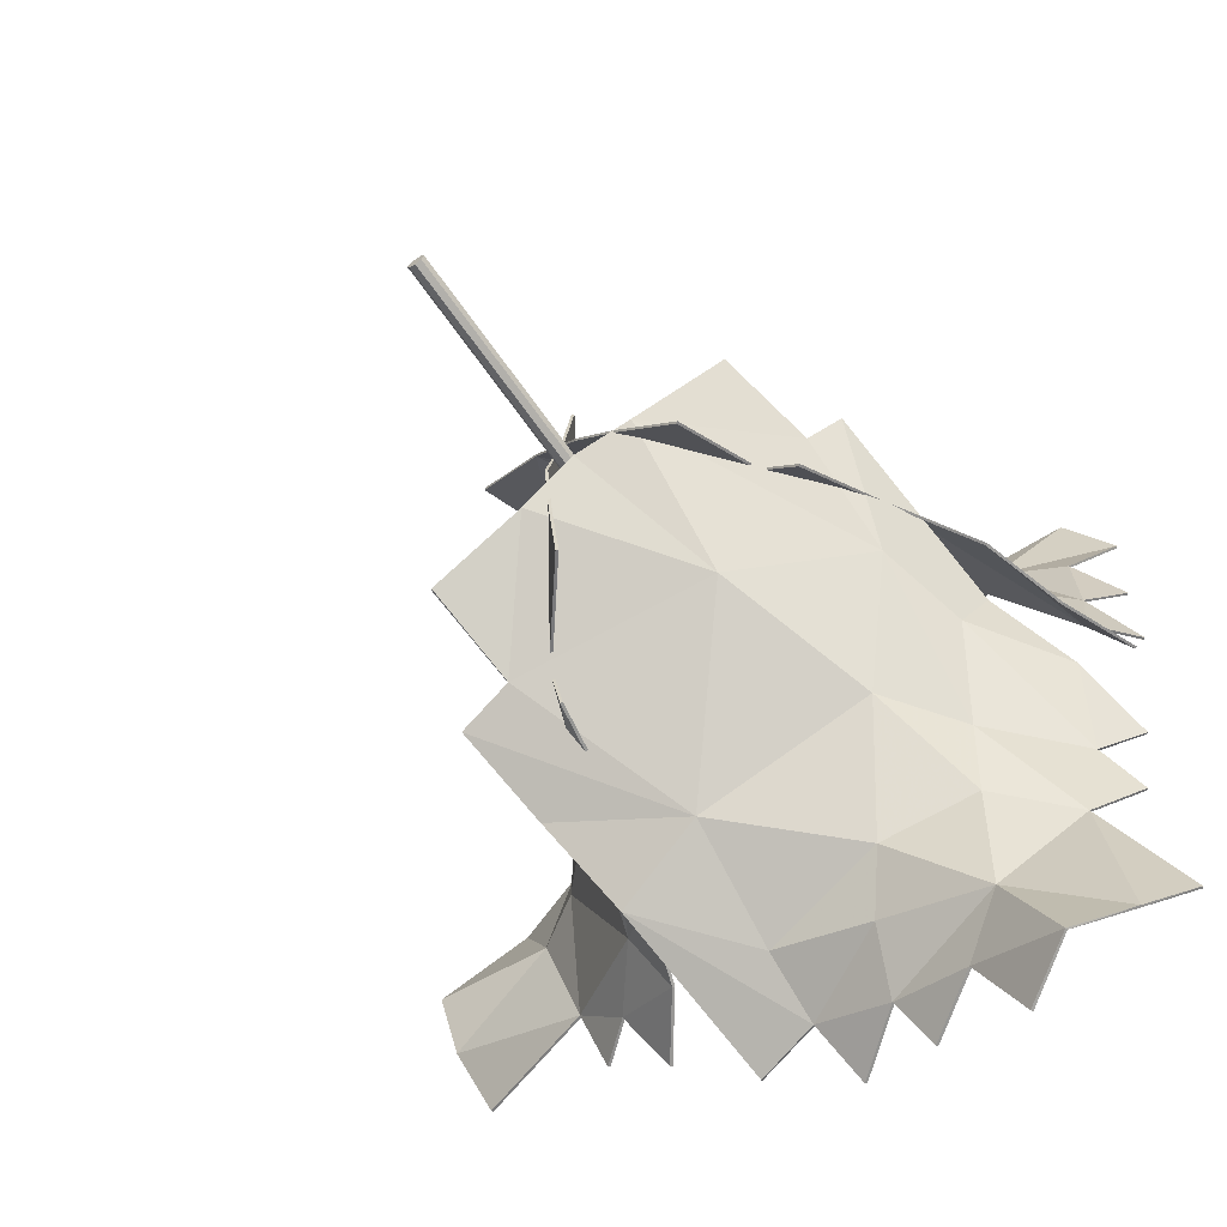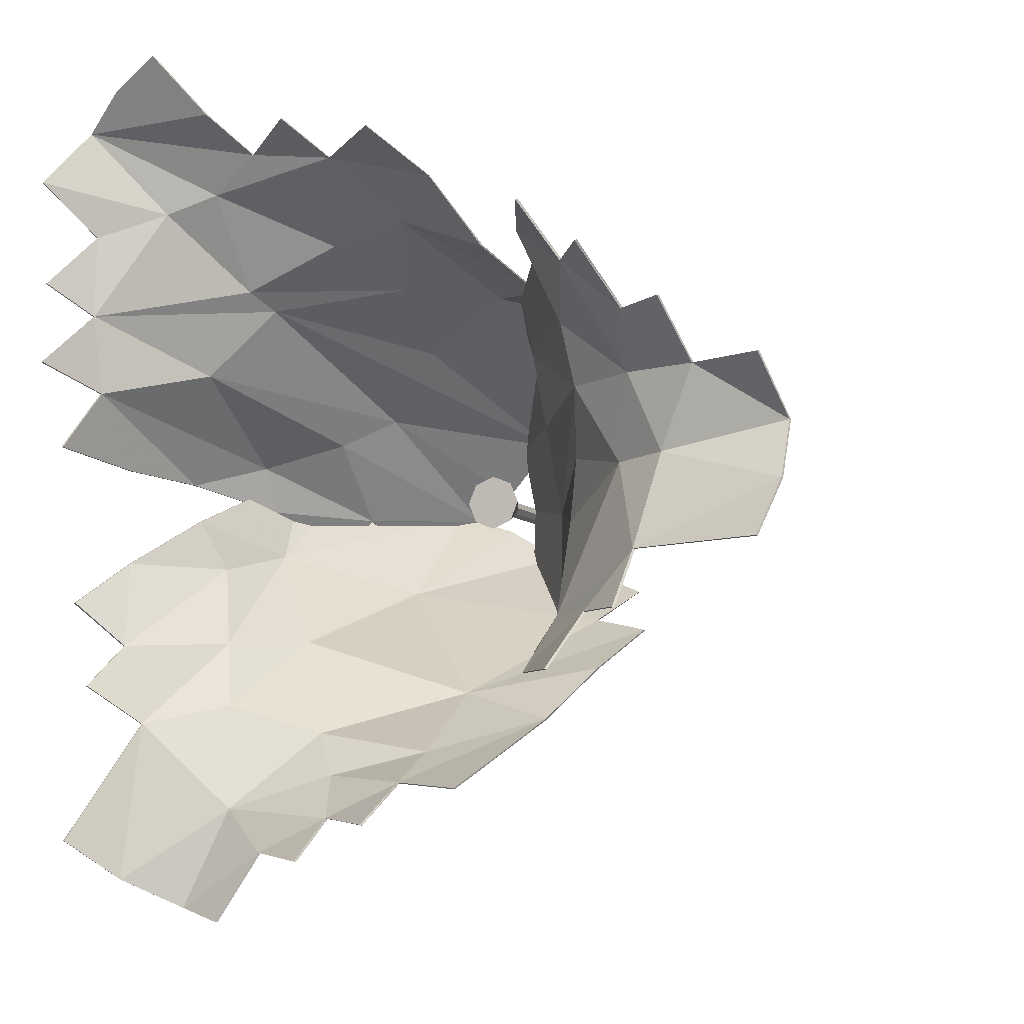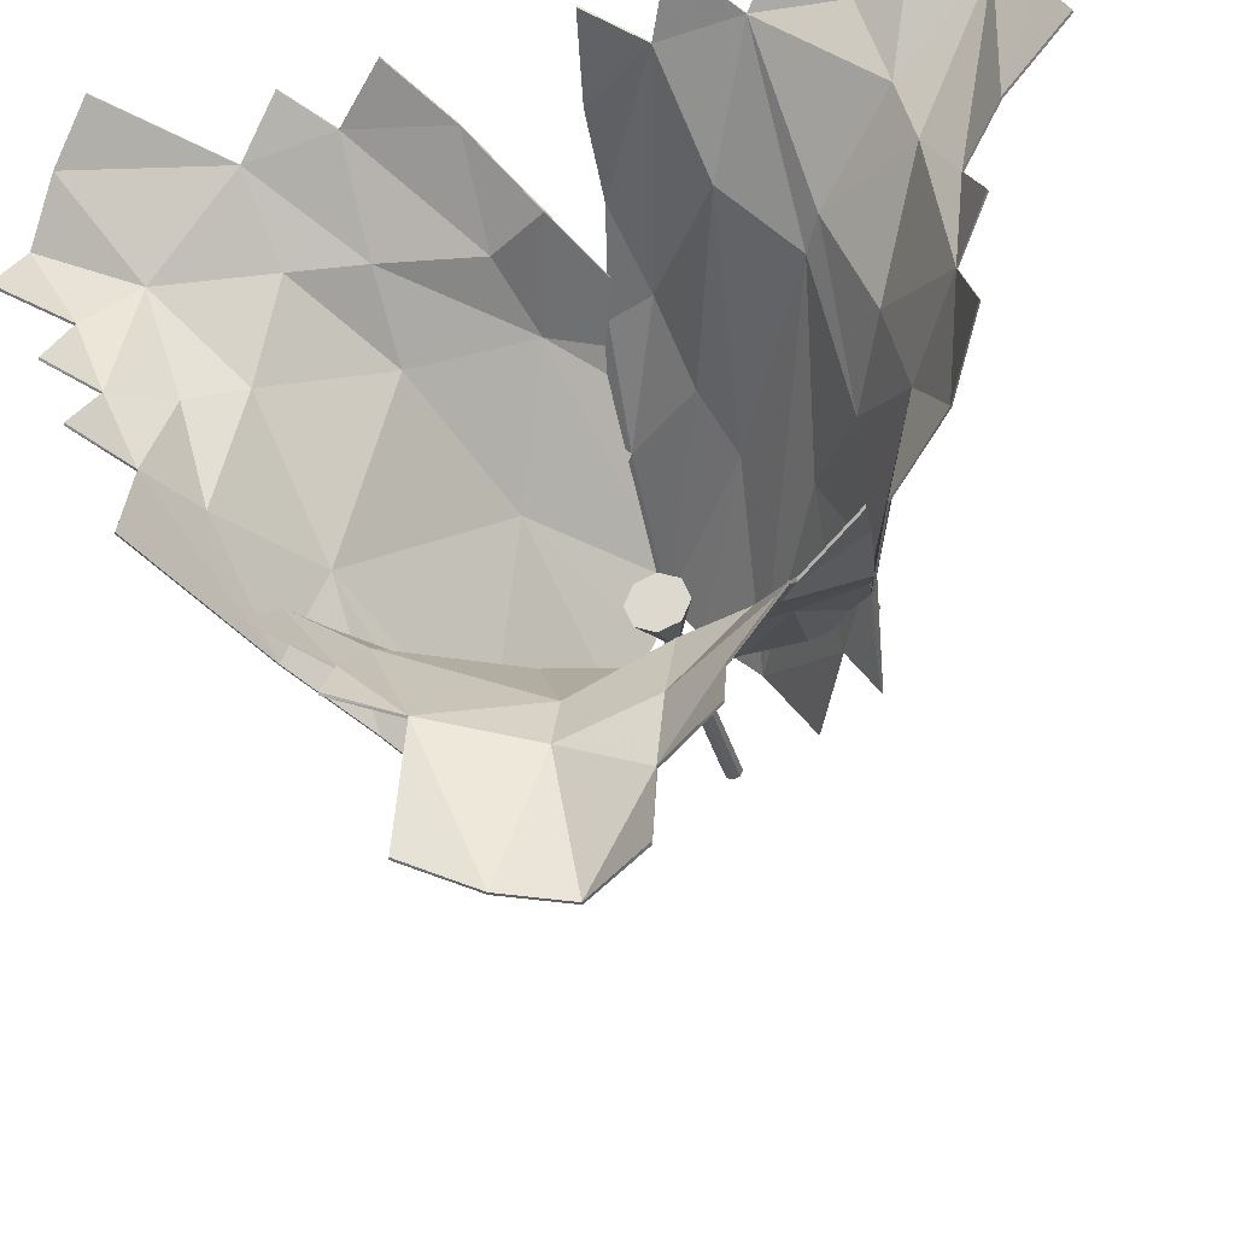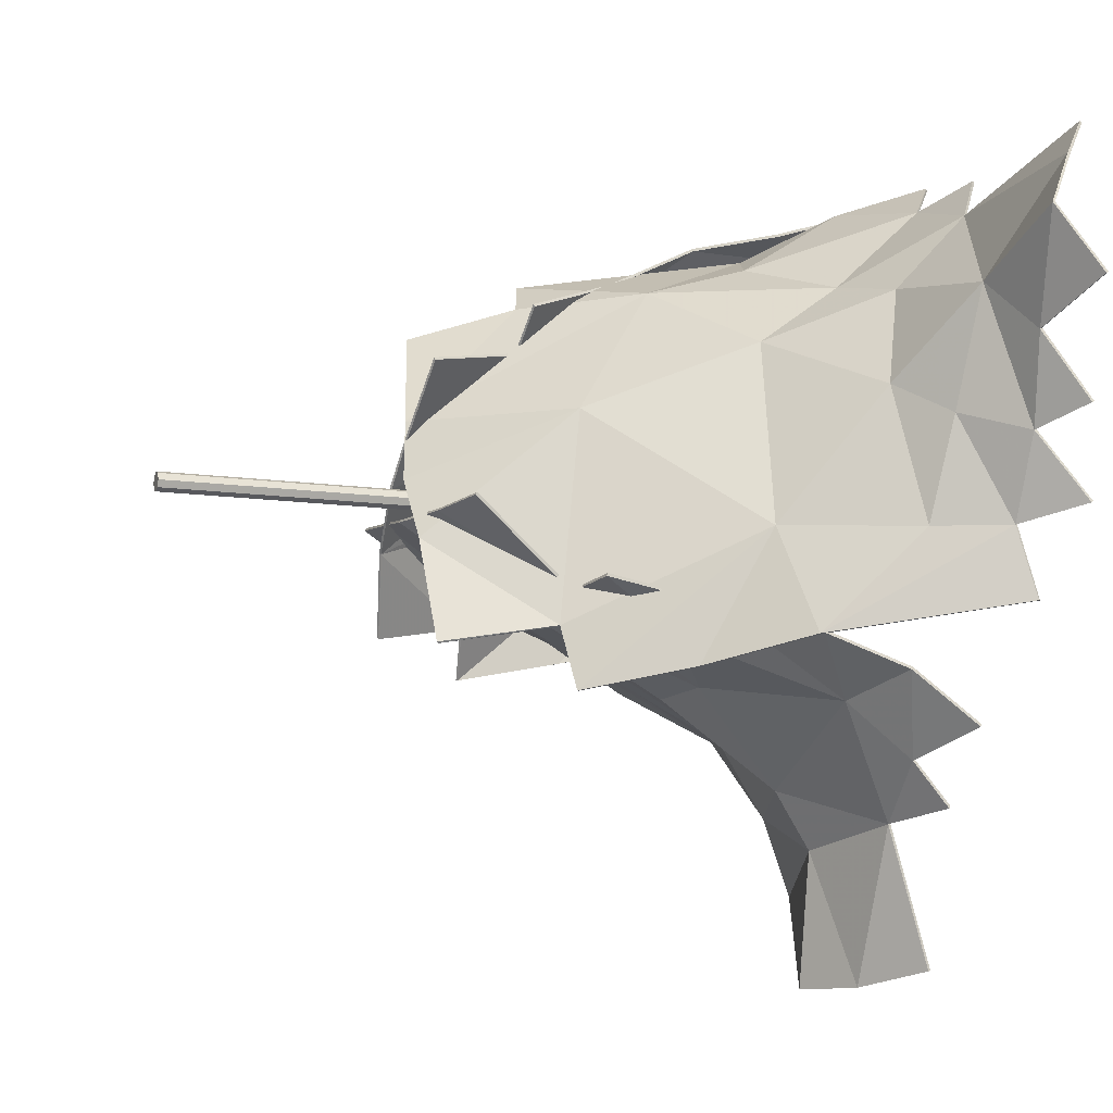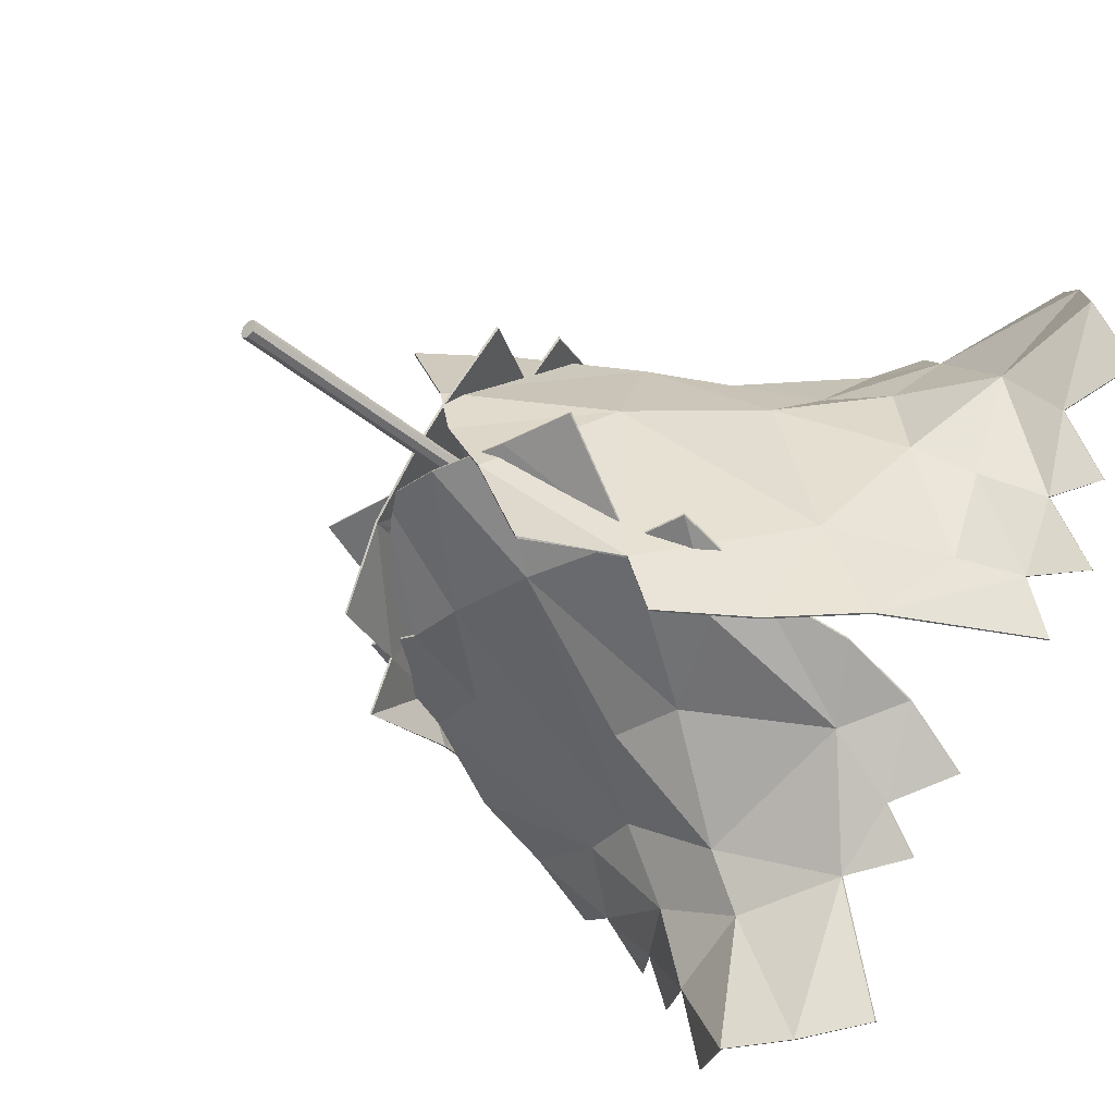
<metadata>
{"format":"obj","ext":"obj","renderer":"f3d","projection":"perspective","resolution":1024,"background":"white","views":[{"elev":-66.7,"azim":-54.9,"up":"+Y"},{"elev":-7.6,"azim":111.9,"up":"+Y"},{"elev":-31.0,"azim":103.7,"up":"+Z"},{"elev":-10.6,"azim":-20.5,"up":"+Z"},{"elev":-37.6,"azim":-47.6,"up":"+Z"}]}
</metadata>
<code>
o petal
v 0.3214 0.1981 -0.004692
v 0.3176 0.09558 -0.01696
v 0.3067 0.002398 -0.03133
v 0.3236 -0.09891 -0.03451
v 0.3376 -0.1951 -0.03288
v 0.4813 -0.2454 -0.1281
v 0.6231 -0.2417 -0.154
v 0.7433 -0.2804 -0.1856
v 0.8522 -0.2895 -0.2252
v 0.9413 -0.2921 -0.2903
v 0.9478 -0.134 -0.5738
v 0.8906 -0.05451 -0.592
v 0.8493 0.0256 -0.592
v 0.908 0.1061 -0.5674
v 0.9416 0.325 -0.2511
v 0.8345 0.3133 -0.2088
v 0.7129 0.2969 -0.1848
v 0.6011 0.2745 -0.1245
v 0.4667 0.265 -0.07553
v 0.467 -0.1692 -0.1356
v 0.5963 -0.187 -0.185
v 0.8028 -0.2114 -0.2553
v 0.8898 -0.2154 -0.3248
v 0.9379 -0.2154 -0.3811
v 0.6729 -0.06818 -0.2264
v 0.8955 -0.1371 -0.3948
v 0.4461 -0.02551 -0.1282
v 0.8022 -0.009522 -0.3444
v 0.8504 -0.006105 -0.4192
v 0.6597 0.02212 -0.2305
v 0.4572 0.1072 -0.1071
v 0.7748 0.1028 -0.2712
v 0.8379 0.1047 -0.3687
v 0.8734 0.1038 -0.4696
v 0.5832 0.1886 -0.136
v 0.7999 0.186 -0.2604
v 0.8993 0.2487 -0.297
v 0.8995 0.1774 -0.3817
v 0.9369 0.1823 -0.4435
v 0.4643 0.1829 -0.1034
v 0.9752 0.2542 -0.3459
v 0.3117 -0.132 -0.2038
v 0.3076 -0.07403 -0.06875
v 0.3022 -0.0281 0.0108
v 0.3118 -0.001883 0.08903
v 0.3352 0.071 0.2131
v 0.4765 0.05544 0.2898
v 0.7423 -0.05026 0.3215
v 0.8463 -0.1197 0.3757
v 0.9432 -0.1831 0.4041
v 0.9749 -0.5093 0.3933
v 0.9263 -0.5617 0.3332
v 0.8824 -0.5999 0.2604
v 0.9379 -0.6164 0.1801
v 0.9387 -0.4421 -0.1649
v 0.7071 -0.344 -0.202
v 0.5888 -0.2673 -0.2354
v 0.461 -0.2036 -0.2619
v 0.4584 0.00771 0.2479
v 0.598 -0.08933 0.2572
v 0.7174 -0.1188 0.2904
v 0.899 -0.2411 0.3506
v 0.947 -0.2988 0.38
v 0.7909 -0.2335 0.2458
v 0.9062 -0.3501 0.3165
v 0.489 -0.1411 0.09049
v 0.6904 -0.2261 0.1702
v 0.826 -0.3229 0.2241
v 0.8656 -0.4659 0.2011
v 0.7955 -0.3622 0.09718
v 0.4462 -0.1859 -0.1839
v 0.8486 -0.4217 0.05528
v 0.9184 -0.4798 0.02804
v 0.904 -0.5254 0.1351
v 0.6717 -0.3033 -0.07017
v 0.8265 -0.3907 -0.07576
v 0.9623 -0.536 0.05219
v 0.9161 -0.4337 -0.07516
v 0.9853 -0.4888 -0.05378
v 0.3189 -0.09258 0.1493
v 0.3084 -0.01019 0.06243
v 0.3031 0.02883 0.01243
v 0.3123 0.1024 -0.05672
v 0.3307 0.1688 -0.1533
v 0.4683 0.2625 -0.187
v 0.615 0.277 -0.1549
v 0.7453 0.3191 -0.1213
v 0.8419 0.4004 -0.08252
v 0.949 0.4474 -0.03614
v 0.9991 0.5663 0.2665
v 0.9704 0.5307 0.3407
v 0.9387 0.485 0.3988
v 0.9757 0.4112 0.4534
v 0.9431 0.0368 0.4303
v 0.8274 0.01629 0.3881
v 0.7028 0.01012 0.3535
v 0.5751 -0.0176 0.2848
v 0.4542 -0.07131 0.2342
v 0.4601 0.2206 -0.1249
v 0.5867 0.2793 -0.08679
v 0.7873 0.3559 -0.01515
v 0.9044 0.4222 0.03972
v 0.9673 0.4651 0.0824
v 0.5547 0.2121 0.03716
v 0.6827 0.2816 0.02925
v 0.7896 0.3274 0.08627
v 0.9136 0.4355 0.1527
v 0.9623 0.4853 0.2008
v 0.8888 0.3907 0.2231
v 0.509 0.1208 0.1181
v 0.8036 0.2687 0.2135
v 0.8972 0.368 0.2967
v 0.7627 0.2469 0.1934
v 0.9333 0.2215 0.3904
v 0.9304 0.3354 0.3903
v 0.5564 0.0808 0.1834
v 0.7929 0.1529 0.2818
v 0.9781 0.2643 0.4414
v 0.4485 -0.02055 0.1836
v 0.6109 0.04394 0.2846
v 0.9158 0.1138 0.3862
v 0.9923 0.1493 0.4354
v 0.3195 0.1981 -0.00804
v 0.3156 0.0957 -0.02031
v 0.3048 0.002463 -0.03467
v 0.3215 -0.099 -0.03778
v 0.3355 -0.1952 -0.03611
v 0.4801 -0.2457 -0.1318
v 0.6217 -0.2421 -0.1575
v 0.7419 -0.281 -0.189
v 0.8503 -0.2901 -0.2284
v 0.9393 -0.2927 -0.2933
v 0.9447 -0.1348 -0.5752
v 0.8874 -0.05509 -0.593
v 0.8459 0.02553 -0.5929
v 0.9051 0.1067 -0.569
v 0.9401 0.3257 -0.2544
v 0.833 0.3138 -0.2122
v 0.7115 0.2972 -0.1883
v 0.5996 0.2747 -0.1281
v 0.4654 0.2652 -0.07918
v 0.4654 -0.1694 -0.1391
v 0.5949 -0.1873 -0.1886
v 0.801 -0.2118 -0.2586
v 0.8876 -0.216 -0.3277
v 0.9354 -0.2159 -0.3837
v 0.6711 -0.06834 -0.2298
v 0.8927 -0.1376 -0.3971
v 0.4443 -0.02548 -0.1316
v 0.7997 -0.00962 -0.3472
v 0.8472 -0.006327 -0.4208
v 0.6579 0.02221 -0.2339
v 0.4555 0.1074 -0.1106
v 0.7726 0.1031 -0.2743
v 0.8349 0.105 -0.3708
v 0.8702 0.1042 -0.471
v 0.5817 0.1888 -0.1396
v 0.7979 0.1863 -0.2636
v 0.8973 0.2493 -0.3001
v 0.8968 0.1781 -0.3839
v 0.9341 0.183 -0.4454
v 0.4628 0.183 -0.107
v 0.9734 0.255 -0.3489
v 0.31 -0.1333 -0.2018
v 0.3053 -0.07526 -0.06737
v 0.2998 -0.02922 0.0122
v 0.3097 -0.00287 0.09117
v 0.3333 0.07005 0.2155
v 0.4756 0.05489 0.2932
v 0.7414 -0.0507 0.325
v 0.8448 -0.1201 0.3789
v 0.9418 -0.1835 0.4073
v 0.9726 -0.5094 0.3958
v 0.9235 -0.5618 0.335
v 0.879 -0.6002 0.2598
v 0.9348 -0.6168 0.1782
v 0.9365 -0.4436 -0.1649
v 0.7047 -0.3453 -0.2016
v 0.5864 -0.2687 -0.2352
v 0.4587 -0.205 -0.2618
v 0.4568 0.006895 0.2507
v 0.5967 -0.09004 0.2603
v 0.7162 -0.1193 0.2937
v 0.8971 -0.2415 0.3534
v 0.9448 -0.2992 0.3826
v 0.789 -0.2341 0.2485
v 0.9037 -0.3504 0.3187
v 0.4868 -0.1422 0.09234
v 0.6883 -0.2271 0.1724
v 0.8234 -0.3235 0.226
v 0.8623 -0.4664 0.2013
v 0.7926 -0.3631 0.09772
v 0.4439 -0.1872 -0.183
v 0.8457 -0.4227 0.05428
v 0.9155 -0.4807 0.02638
v 0.901 -0.5259 0.1333
v 0.6692 -0.3046 -0.06947
v 0.8241 -0.3921 -0.07599
v 0.9597 -0.5368 0.05014
v 0.9136 -0.435 -0.07617
v 0.9827 -0.4898 -0.05563
v 0.3173 -0.09195 0.1521
v 0.3067 -0.009551 0.0652
v 0.3012 0.02953 0.01494
v 0.3105 0.1033 -0.05435
v 0.3291 0.1698 -0.1509
v 0.4669 0.2641 -0.1859
v 0.6134 0.2786 -0.1553
v 0.7435 0.3206 -0.1226
v 0.8395 0.4016 -0.08244
v 0.9467 0.4487 -0.03588
v 0.9959 0.5667 0.2656
v 0.9672 0.5312 0.3398
v 0.9354 0.4854 0.3988
v 0.9728 0.4112 0.455
v 0.9423 0.03713 0.4338
v 0.8266 0.01669 0.3916
v 0.7019 0.0105 0.3569
v 0.5735 -0.0172 0.2879
v 0.4525 -0.07085 0.2372
v 0.4583 0.2219 -0.1233
v 0.5849 0.2808 -0.0859
v 0.7849 0.3572 -0.01478
v 0.9019 0.4234 0.03978
v 0.9648 0.4663 0.08172
v 0.5528 0.2132 0.03923
v 0.6808 0.2827 0.03109
v 0.7871 0.3284 0.0875
v 0.9105 0.4362 0.1522
v 0.9591 0.4859 0.2001
v 0.8856 0.3914 0.2234
v 0.5073 0.1215 0.1209
v 0.8012 0.2692 0.2156
v 0.8942 0.3682 0.2979
v 0.7608 0.2476 0.1959
v 0.9311 0.2217 0.3931
v 0.9274 0.3353 0.3918
v 0.5547 0.08147 0.1862
v 0.7914 0.1534 0.2848
v 0.9758 0.2642 0.444
v 0.4468 -0.01997 0.1864
v 0.6094 0.04455 0.2875
v 0.9145 0.1141 0.3895
v 0.9908 0.1493 0.4386
f 20 25 27
f 26 29 28
f 25 28 30
f 28 32 30
f 29 33 28
f 35 40 31
f 37 16 36
f 11 12 26
f 13 14 34
f 16 17 36
f 4 27 3
f 20 4 5
f 60 45 59
f 62 64 61
f 63 65 62
f 64 67 60
f 65 68 64
f 69 70 68
f 70 75 67
f 72 76 70
f 76 56 75
f 50 62 49
f 51 52 65
f 56 57 75
f 71 42 43
f 66 44 45
f 59 45 46
f 101 106 105
f 101 102 106
f 109 112 111
f 112 115 114
f 116 120 119
f 117 121 120
f 114 122 121
f 121 94 95
f 120 96 97
f 82 110 81
f 83 110 82
f 32 31 27 30
f 22 23 26
f 23 24 26
f 25 22 28
f 22 26 28
f 26 12 29
f 27 25 30
f 12 13 29
f 34 33 29 13
f 28 33 32
f 36 32 33 37
f 32 35 31
f 32 36 35
f 38 33 34 39
f 33 38 37
f 21 20 6 7
f 38 41 37
f 22 21 7 8
f 23 22 9 10
f 8 9 22
f 18 35 36 17
f 37 15 16
f 19 40 35 18
f 40 1 2 31
f 31 2 3 27
f 66 45 60 67
f 20 27 4
f 61 64 60
f 62 65 64
f 72 70 69 73
f 64 68 67
f 65 69 68
f 65 52 69
f 68 70 67
f 67 75 66
f 78 72 73 79
f 69 74 73
f 66 75 71
f 70 76 75
f 74 77 73
f 72 78 76
f 60 47 48 61
f 47 60 59
f 61 48 49 62
f 74 69 53 54
f 52 53 69
f 56 76 78 55
f 58 71 75 57
f 43 44 66 71
f 104 83 99 100
f 105 104 100 101
f 92 109 107 108
f 102 103 107
f 106 102 109
f 102 107 109
f 113 110 83 104
f 111 113 105 106
f 104 105 113
f 117 116 110 113
f 106 109 111
f 109 92 112
f 111 112 114
f 114 117 113 111
f 100 99 85 86
f 114 115 118
f 116 117 120
f 117 114 121
f 101 100 86 87
f 102 101 88 89
f 87 88 101
f 91 92 108 90
f 93 115 112 92
f 96 120 121 95
f 97 98 119 120
f 119 80 81 116
f 81 110 116
f 25 20 21 22
f 84 99 83
f 142 149 147
f 148 150 151
f 147 152 150
f 150 152 154
f 151 150 155
f 157 153 162
f 159 158 138
f 133 148 134
f 135 156 136
f 138 158 139
f 126 125 149
f 142 127 126
f 182 181 167
f 184 183 186
f 185 184 187
f 186 182 189
f 187 186 190
f 191 190 192
f 192 189 197
f 194 192 198
f 198 197 178
f 172 171 184
f 173 187 174
f 178 197 179
f 193 165 164
f 188 167 166
f 181 168 167
f 223 227 228
f 223 228 224
f 231 233 234
f 234 236 237
f 238 241 242
f 239 242 243
f 236 243 244
f 243 217 216
f 242 219 218
f 204 203 232
f 205 204 232
f 154 152 149 153
f 144 148 145
f 145 148 146
f 147 150 144
f 144 150 148
f 148 151 134
f 149 152 147
f 134 151 135
f 156 135 151 155
f 150 154 155
f 158 159 155 154
f 154 153 157
f 154 157 158
f 160 161 156 155
f 155 159 160
f 143 129 128 142
f 160 159 163
f 144 130 129 143
f 145 132 131 144
f 130 144 131
f 140 139 158 157
f 159 138 137
f 141 140 157 162
f 162 153 124 123
f 153 149 125 124
f 188 189 182 167
f 142 126 149
f 183 182 186
f 184 186 187
f 194 195 191 192
f 186 189 190
f 187 190 191
f 187 191 174
f 190 189 192
f 189 188 197
f 200 201 195 194
f 191 195 196
f 188 193 197
f 192 197 198
f 196 195 199
f 194 198 200
f 182 183 170 169
f 169 181 182
f 183 184 171 170
f 196 176 175 191
f 174 191 175
f 178 177 200 198
f 180 179 197 193
f 165 193 188 166
f 226 222 221 205
f 227 223 222 226
f 214 230 229 231
f 224 229 225
f 228 231 224
f 224 231 229
f 235 226 205 232
f 233 228 227 235
f 226 235 227
f 239 235 232 238
f 228 233 231
f 231 234 214
f 233 236 234
f 236 233 235 239
f 222 208 207 221
f 236 240 237
f 238 242 239
f 239 243 236
f 223 209 208 222
f 224 211 210 223
f 209 223 210
f 213 212 230 214
f 215 214 234 237
f 218 217 243 242
f 219 242 241 220
f 241 238 203 202
f 203 238 232
f 147 144 143 142
f 206 205 221
f 2 1 123 124
f 3 2 124 125
f 4 3 125 126
f 5 4 126 127
f 7 6 128 129
f 8 7 129 130
f 9 8 130 131
f 10 9 131 132
f 12 11 133 134
f 13 12 134 135
f 14 13 135 136
f 16 15 137 138
f 17 16 138 139
f 18 17 139 140
f 19 18 140 141
f 24 23 145 146
f 26 24 146 148
f 39 34 156 161
f 38 39 161 160
f 41 38 160 163
f 37 41 163 159
f 6 20 142 128
f 23 10 132 145
f 11 26 148 133
f 34 14 136 156
f 15 37 159 137
f 40 19 141 162
f 1 40 162 123
f 20 5 127 142
f 43 42 164 165
f 44 43 165 166
f 45 44 166 167
f 46 45 167 168
f 48 47 169 170
f 49 48 170 171
f 50 49 171 172
f 52 51 173 174
f 53 52 174 175
f 54 53 175 176
f 56 55 177 178
f 57 56 178 179
f 58 57 179 180
f 63 62 184 185
f 77 74 196 199
f 73 77 199 195
f 79 73 195 201
f 78 79 201 200
f 47 59 181 169
f 51 65 187 173
f 74 54 176 196
f 55 78 200 177
f 71 58 180 193
f 59 46 168 181
f 81 80 202 203
f 82 81 203 204
f 83 82 204 205
f 84 83 205 206
f 86 85 207 208
f 87 86 208 209
f 88 87 209 210
f 89 88 210 211
f 91 90 212 213
f 92 91 213 214
f 93 92 214 215
f 95 94 216 217
f 96 95 217 218
f 97 96 218 219
f 98 97 219 220
f 103 102 224 225
f 107 103 225 229
f 108 107 229 230
f 118 115 237 240
f 121 122 244 243
f 85 99 221 207
f 102 89 211 224
f 90 108 230 212
f 115 93 215 237
f 119 98 220 241
f 80 119 241 202
f 99 84 206 221
f 65 63 185 187
f 62 50 172 184
f 42 71 193 164
f 114 118 240 236
f 122 114 236 244
f 94 121 243 216
o pedicel
v 0.001203 0.01481 -0.00586
v 0.3473 0.01481 -0.00586
v 0.001203 0.01118 -0.01463
v 0.3473 0.01118 -0.01463
v 0.001203 0.00241 -0.01826
v 0.3473 0.00241 -0.01826
v 0.001203 -0.006358 -0.01463
v 0.3473 -0.006358 -0.01463
v 0.001203 -0.009989 -0.00586
v 0.3473 -0.009989 -0.00586
v 0.001203 -0.006358 0.002908
v 0.3473 -0.006358 0.002908
v 0.001203 0.00241 0.006539
v 0.3473 0.00241 0.006539
v 0.001203 0.01118 0.002908
v 0.3473 0.01118 0.002908
v 0.42 0.04263 -0.00586
v 0.42 0.03085 -0.0343
v 0.42 0.00241 -0.04608
v 0.42 -0.02603 -0.0343
v 0.42 -0.03781 -0.00586
v 0.42 -0.02603 0.02258
v 0.42 0.00241 0.03436
v 0.42 0.03085 0.02258
f 245 246 248 247
f 247 248 250 249
f 249 250 252 251
f 251 252 254 253
f 253 254 256 255
f 255 256 258 257
f 252 250 263 264
f 257 258 260 259
f 259 260 246 245
f 245 247 249 251 253 255 257 259
f 262 261 268 267 266 265 264 263
f 258 256 266 267
f 254 252 264 265
f 260 258 267 268
f 250 248 262 263
f 256 254 265 266
f 246 260 268 261
f 248 246 261 262

</code>
